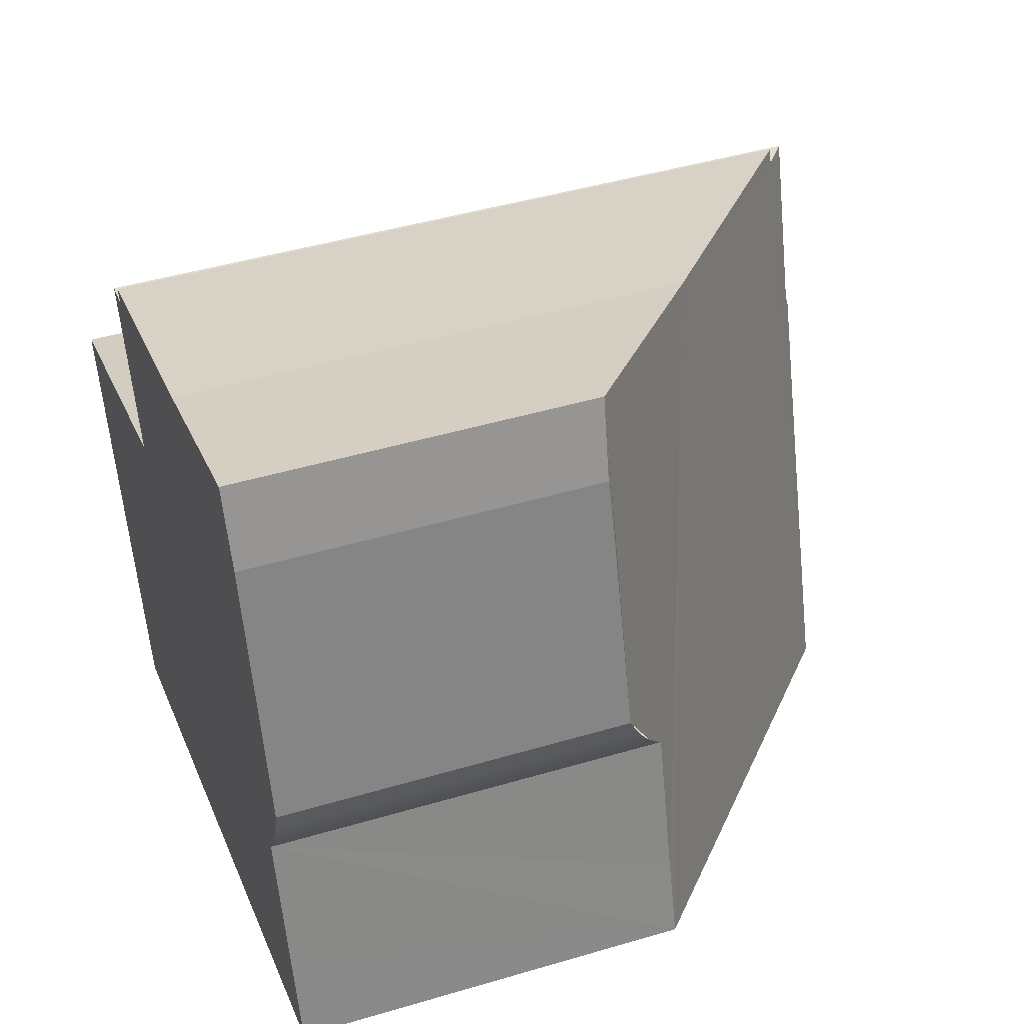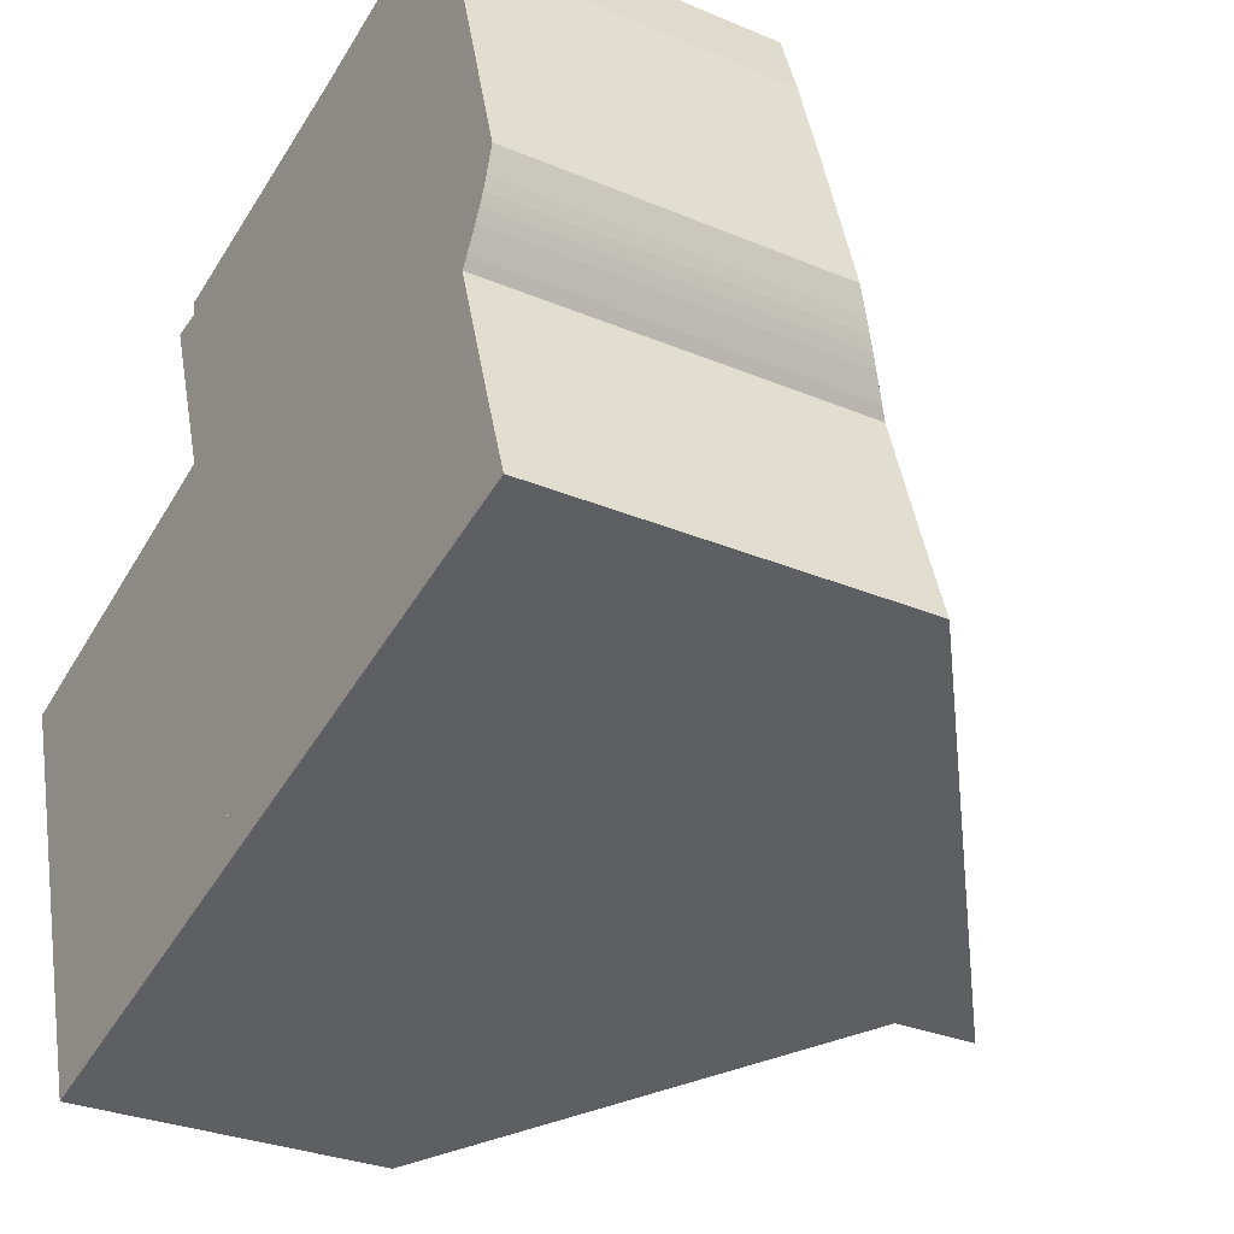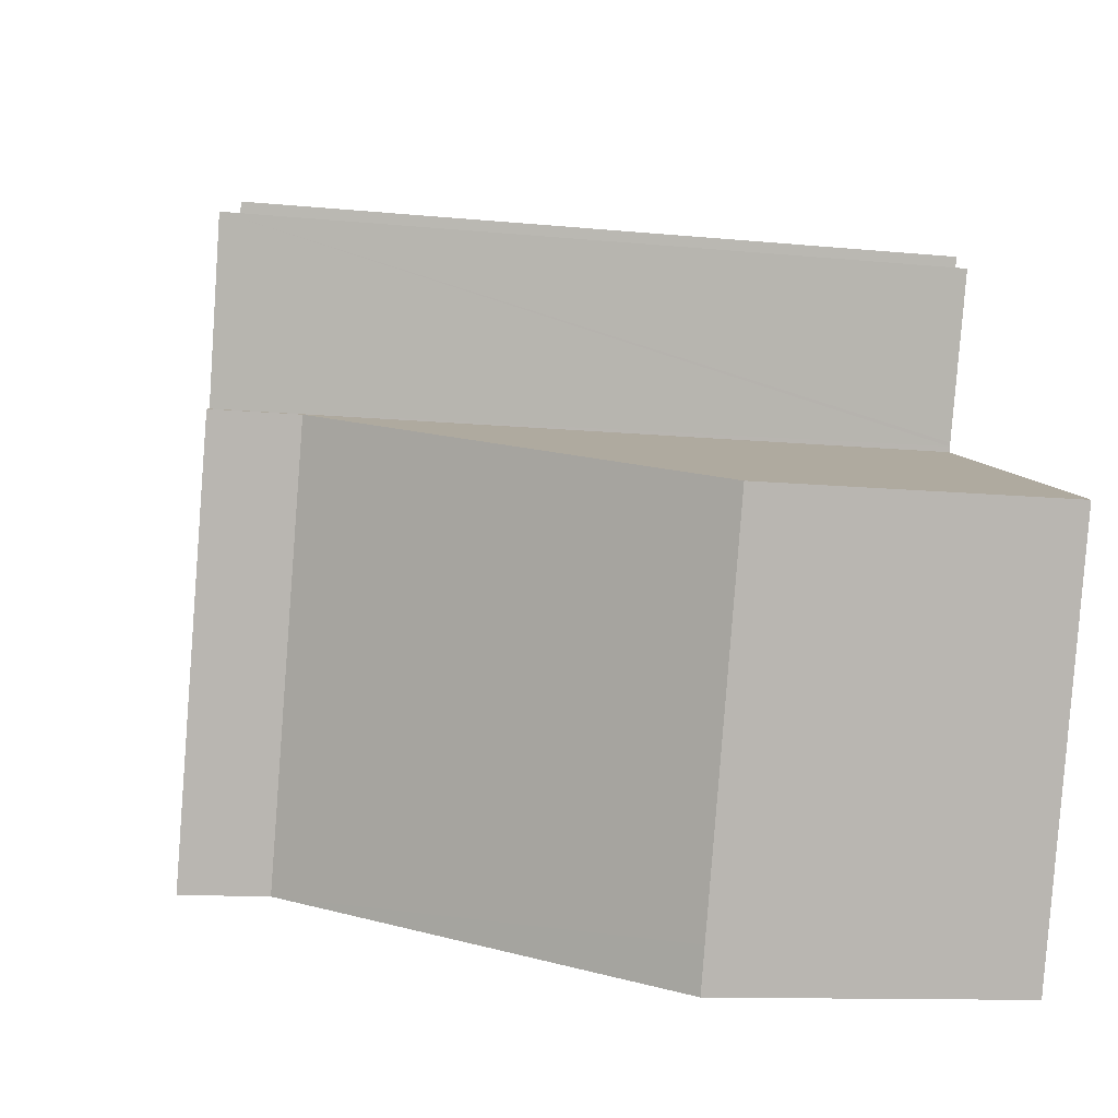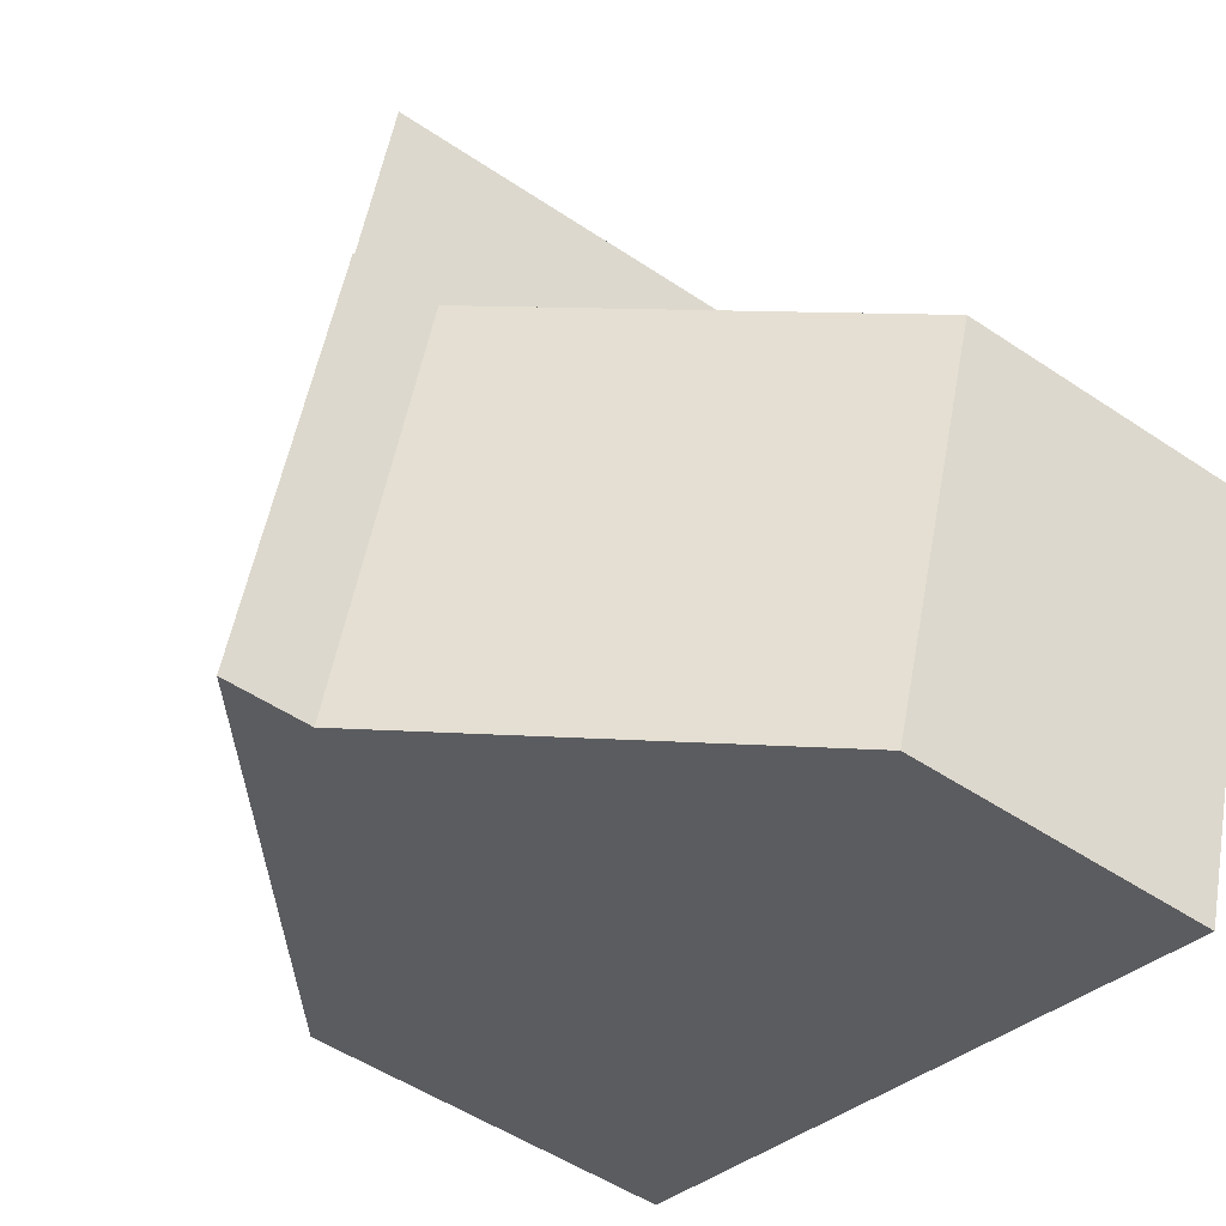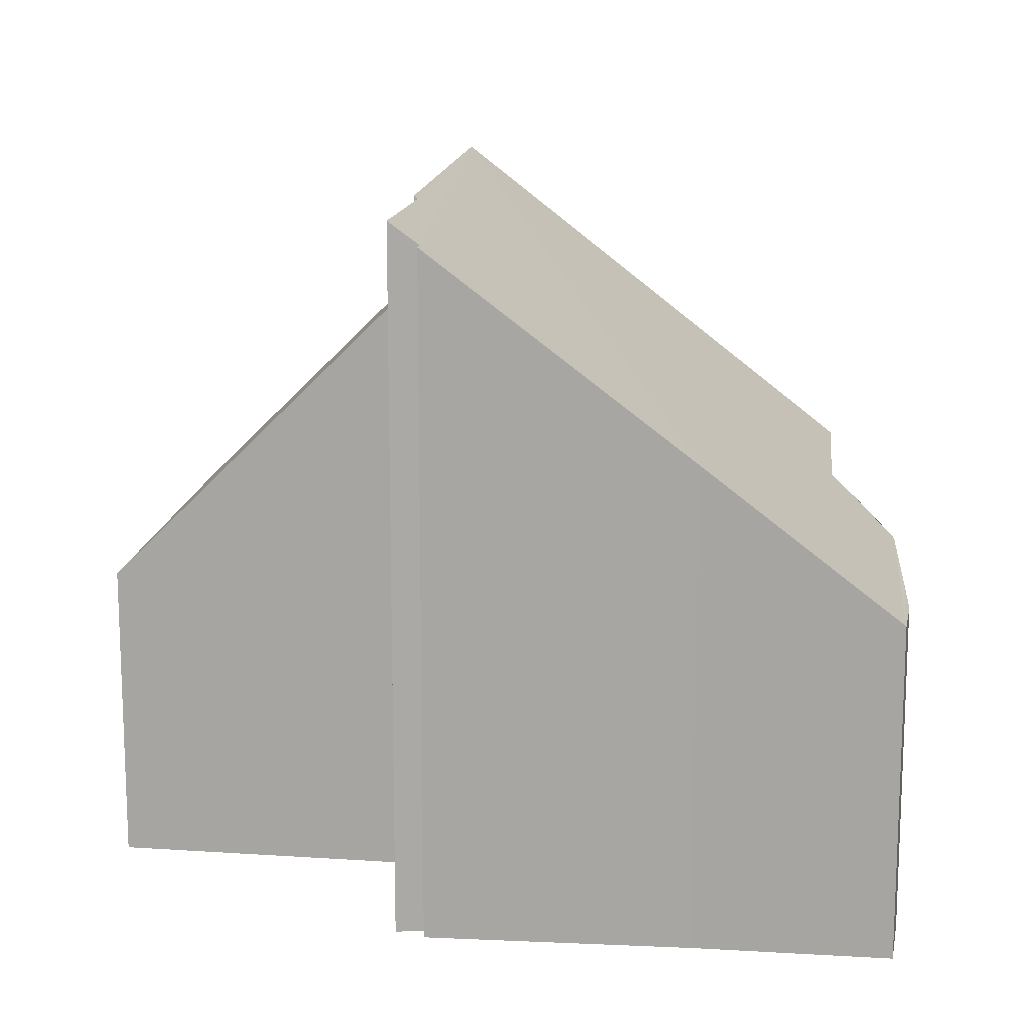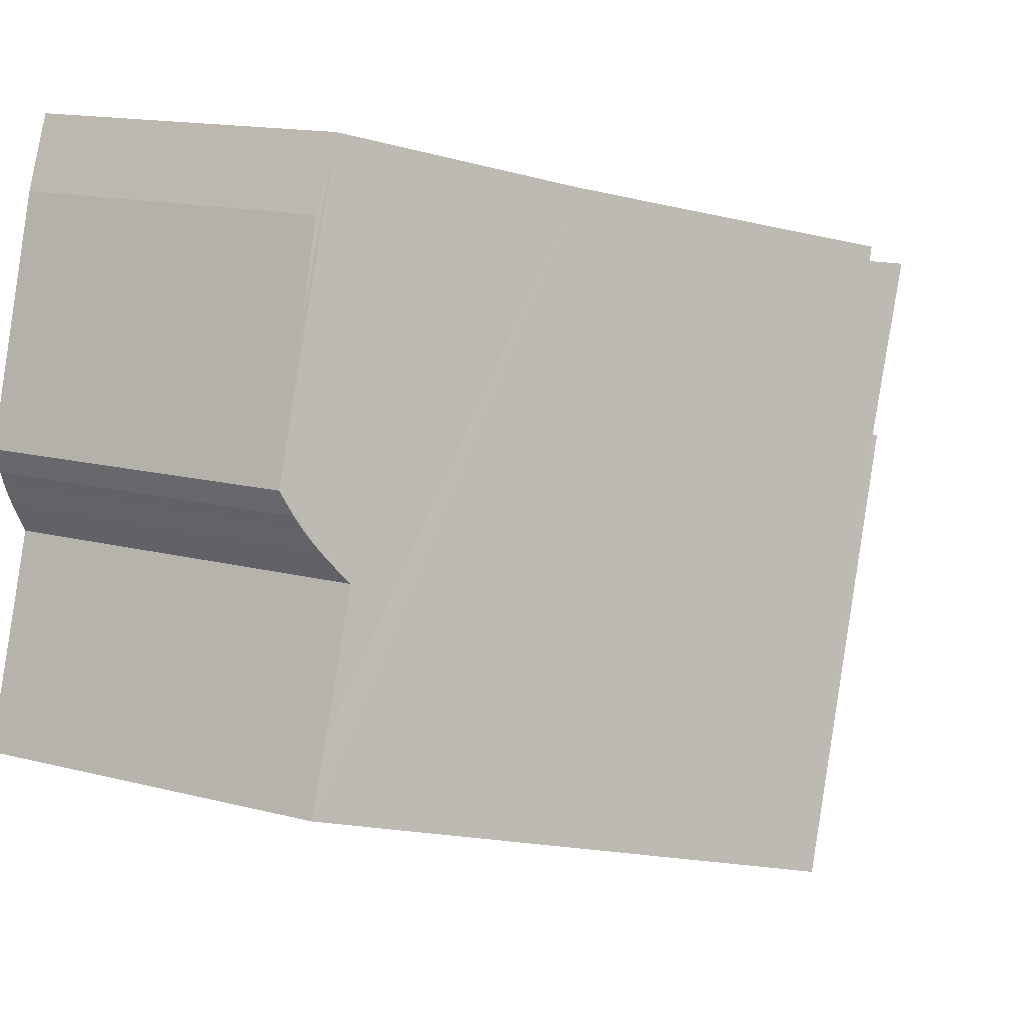
<metadata>
{"format":"obj","ext":"obj","renderer":"f3d","projection":"perspective","resolution":1024,"background":"white","views":[{"elev":45.0,"azim":71.0,"up":"+Z"},{"elev":-29.4,"azim":57.9,"up":"+Z"},{"elev":-10.5,"azim":-104.5,"up":"+Z"},{"elev":-51.8,"azim":-126.0,"up":"+Z"},{"elev":14.6,"azim":-11.2,"up":"+Y"},{"elev":14.7,"azim":119.4,"up":"+Z"}]}
</metadata>
<code>
v  14.23 6.867 0.631
v  14.85 6.092 2.105
v  14.45 6.624 1.021
v  14.12 6.992 0.44
v  5.1 12.53 5.083
v  5.578 12.9 1.966
v  4.562 12.95 4.993
v  13.03 6.152 7.847
v  9.625 8.878 6.715
v  14.05 6.085 4.85
v  13.56 6.062 6.528
v  5.023 12.53 5.338
v  7.975 12.96 -5.767
v  15.35 6.952 -3.407
v  14.91 6.964 -2.072
v  15.02 6.958 -2.396
v  5.509 12.96 1.942
v  9.625 -4.112e-16 6.715
v  13.03 -4.805e-16 7.847
v  5.509 -1.189e-16 1.942
v  5.578 -1.204e-16 1.966
v  4.562 -3.057e-16 4.993
v  5.1 -3.112e-16 5.083
v  5.023 -3.269e-16 5.338
v  13.56 -3.997e-16 6.528
v  14.85 -1.289e-16 2.105
v  14.05 -2.97e-16 4.85
v  14.71 -1.015e-16 1.658
v  14.71 6.288 1.658
v  14.64 -8.799e-17 1.437
v  14.64 6.393 1.437
v  14.54 -7.47e-17 1.22
v  14.12 -2.694e-17 0.44
v  14.91 1.269e-16 -2.072
v  15.35 2.086e-16 -3.407
v  15.02 1.467e-16 -2.396
v  14.54 6.509 1.22
v  14.45 -6.252e-17 1.021
v  14.23 -3.864e-17 0.631
v  14.23 6.866 0.631
v  7.975 3.531e-16 -5.767
v  5.547 -1.261e-16 2.06
v  5.525 -1.3e-16 2.123
v  2.164 5.615 -6.763
v  7.975 11.38 -5.767
v  2.414 5.614 -7.546
v  5.509 11.38 1.942
v  0 5.614 3.438e-16
v  0 0 0
v  2.414 4.621e-16 -7.546
v  2.164 4.141e-16 -6.763
g defaultobject
f 1 2 3
f 4 2 1
f 5 6 7
f 8 4 9
f 4 8 2
f 2 8 10
f 10 8 11
f 9 5 12
f 5 9 13
f 13 9 14
f 14 9 15
f 15 9 4
f 14 15 16
f 6 13 17
f 13 6 5
f 18 8 9
f 8 18 19
f 20 6 17
f 6 20 21
f 22 5 7
f 5 22 23
f 24 9 12
f 9 24 18
f 19 11 8
f 11 19 25
f 25 10 11
f 10 25 2
f 2 25 26
f 26 25 27
f 2 28 29
f 28 2 26
f 29 30 31
f 30 29 28
f 32 31 30
f 33 15 4
f 15 33 16
f 16 33 14
f 14 33 34
f 14 34 35
f 35 34 36
f 32 37 31
f 37 38 3
f 38 37 32
f 3 39 40
f 39 3 38
f 40 33 4
f 33 40 39
f 14 41 13
f 41 14 35
f 41 17 13
f 17 41 20
f 42 6 21
f 42 7 6
f 7 42 43
f 7 43 22
f 23 12 5
f 12 23 24
f 35 20 41
f 20 35 36
f 20 36 34
f 20 34 33
f 20 33 39
f 20 39 38
f 20 38 32
f 20 32 30
f 20 30 28
f 20 28 26
f 20 26 21
f 21 26 27
f 21 27 42
f 42 27 43
f 43 27 22
f 22 27 23
f 23 27 25
f 23 25 24
f 24 25 18
f 18 25 19
f 44 45 46
f 45 44 47
f 47 44 48
f 48 20 47
f 20 48 49
f 20 45 47
f 45 20 41
f 41 46 45
f 46 41 50
f 44 49 48
f 49 44 46
f 49 46 51
f 51 46 50
f 49 41 20
f 41 49 51
f 41 51 50

</code>
